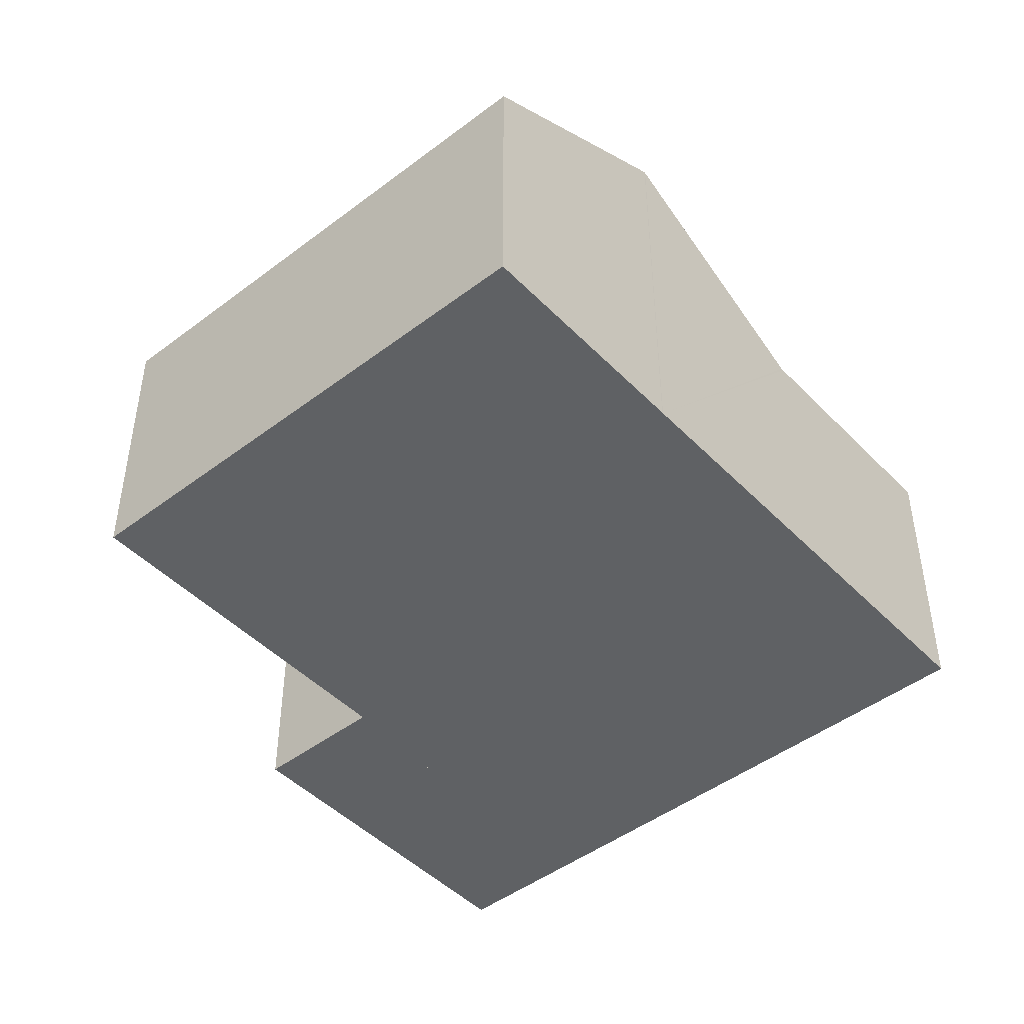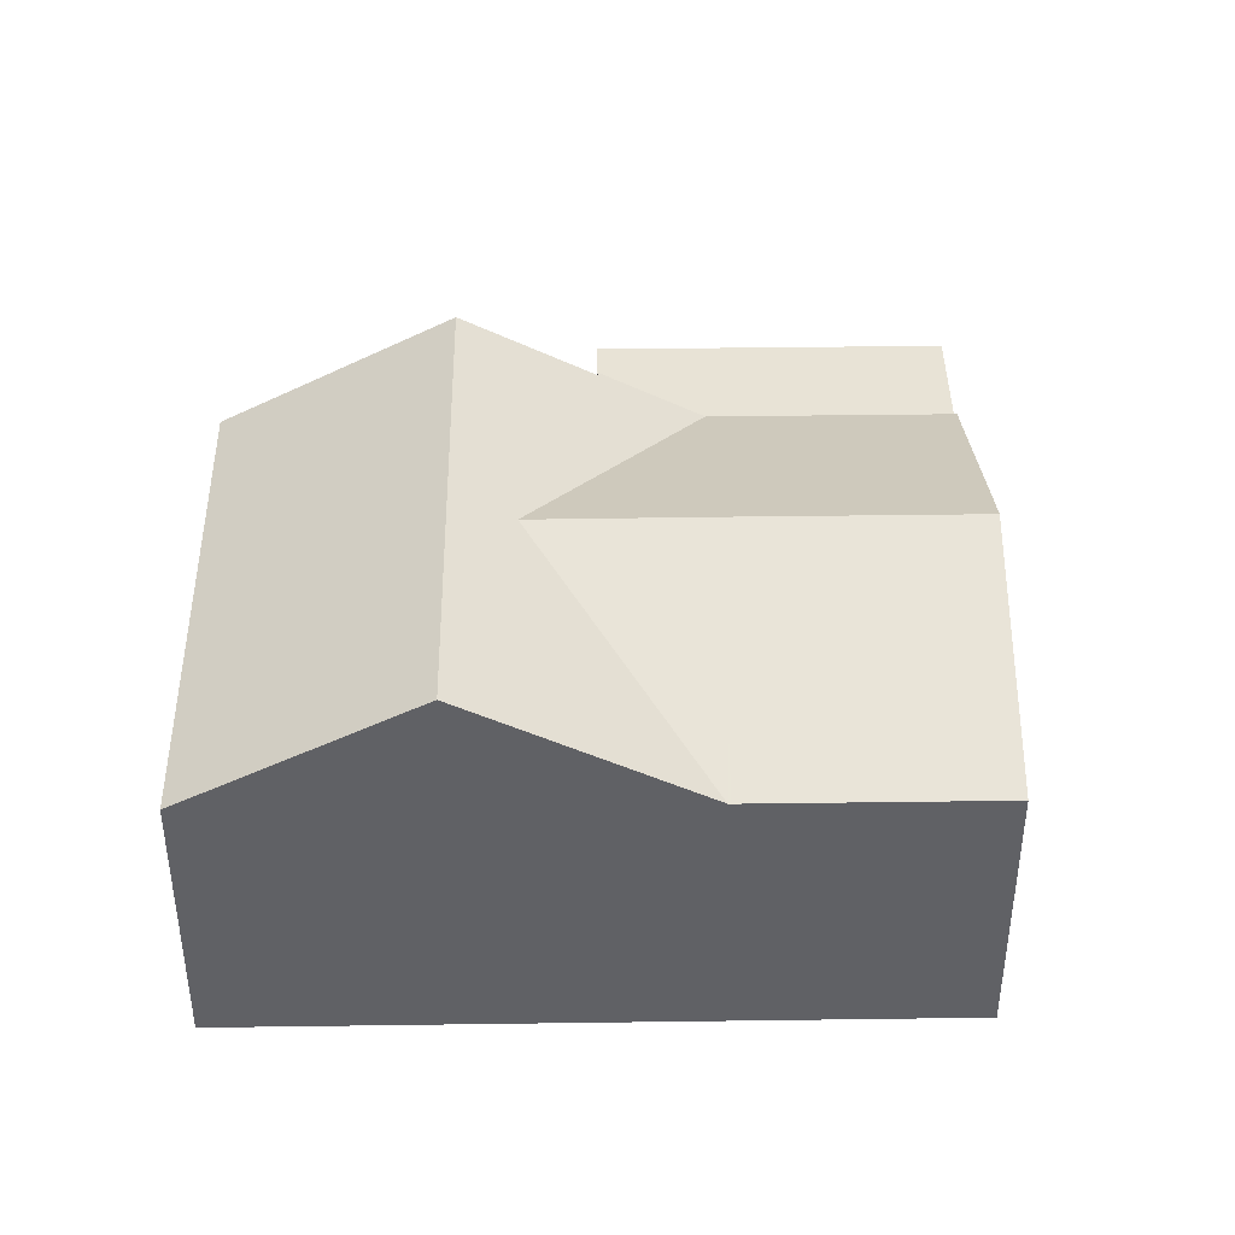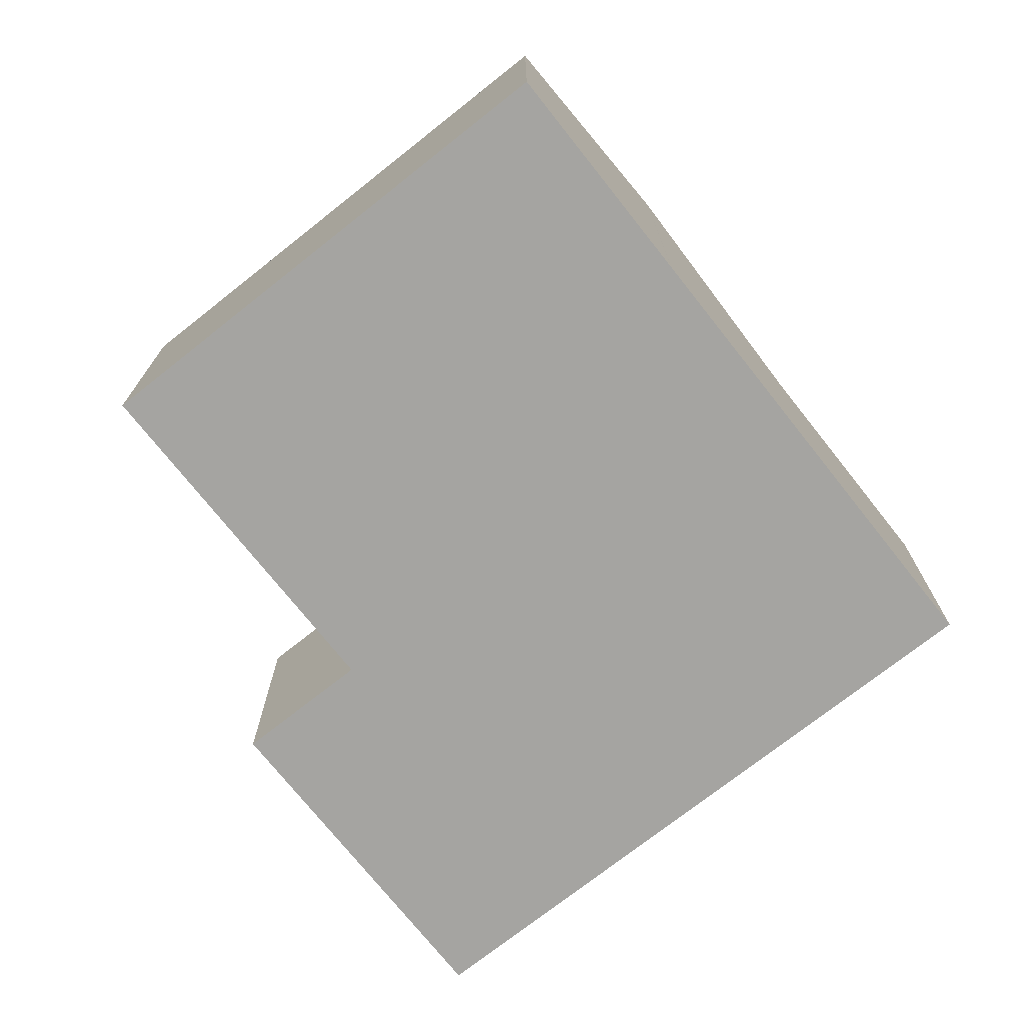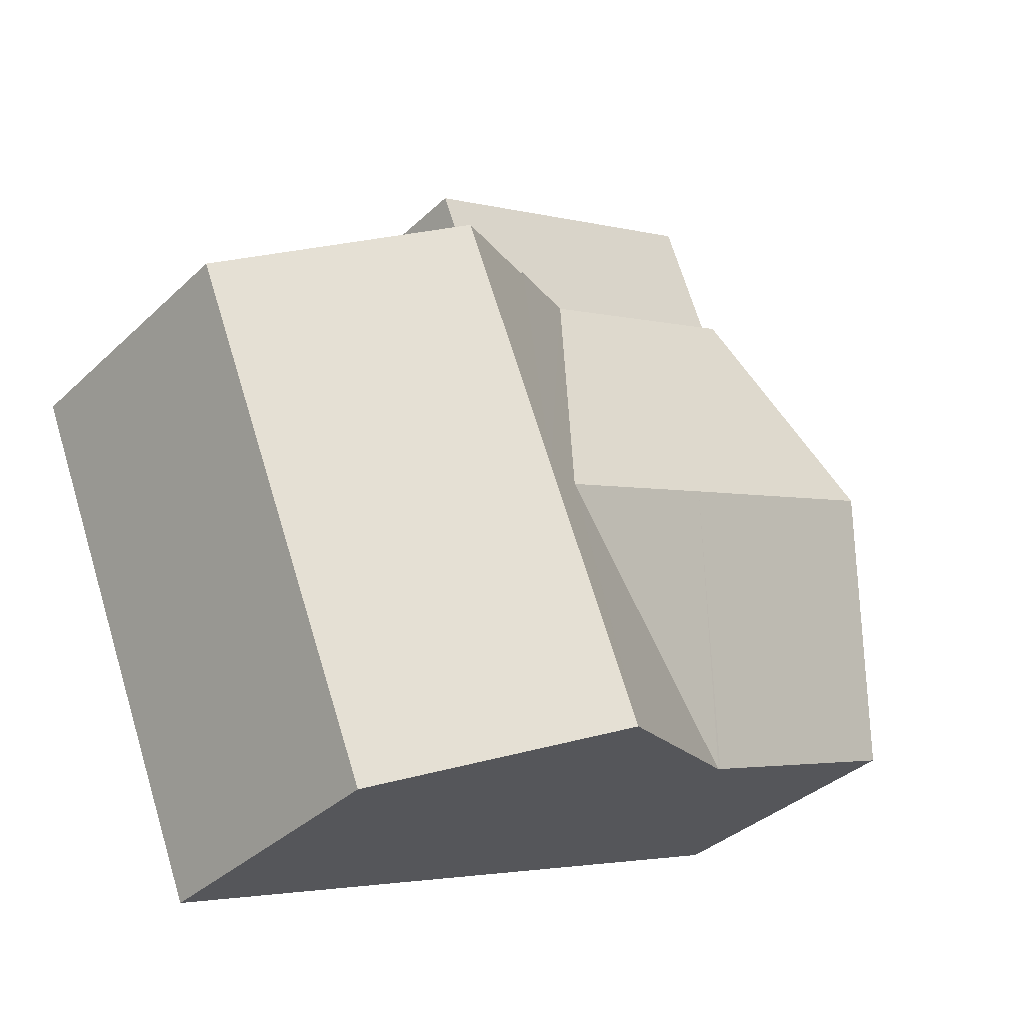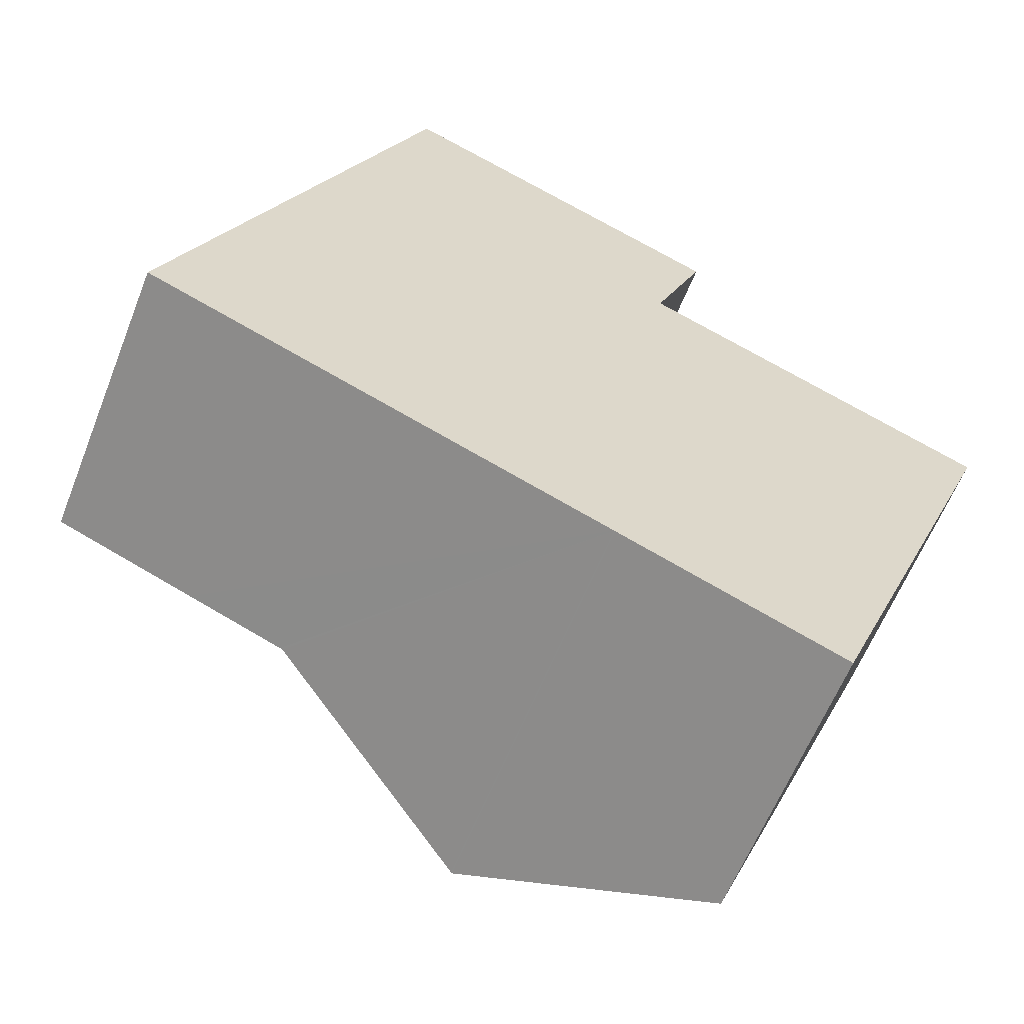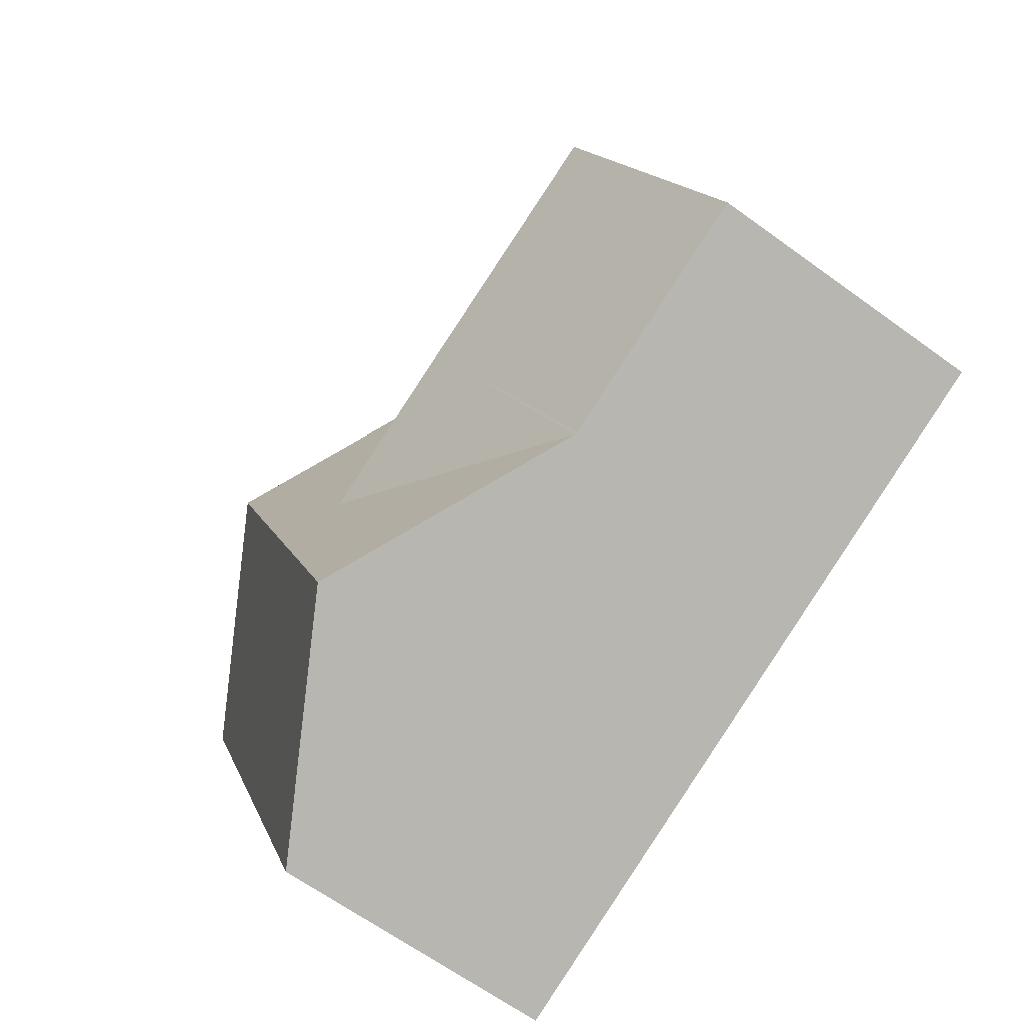
<metadata>
{"format":"obj","ext":"obj","renderer":"f3d","projection":"perspective","resolution":1024,"background":"white","views":[{"elev":-46.3,"azim":153.0,"up":"+Y"},{"elev":41.6,"azim":-158.9,"up":"+Y"},{"elev":-73.3,"azim":150.4,"up":"+Y"},{"elev":-35.6,"azim":140.8,"up":"+Z"},{"elev":-60.7,"azim":-21.5,"up":"+Z"},{"elev":-63.9,"azim":-126.4,"up":"+Z"}]}
</metadata>
<code>
v  5.841 6.919 -0.599
v  5.288 6.352 -2.14
v  5.227 6.35 -2.115
v  4.186 6.654 10.34
v  7.484 8.442 3.46
v  2.258 8.442 5.576
v  4.552 6.315 11.24
v  9.778 6.315 9.128
v  11.25 8.428 1.935
v  17.5 6.372 -0.594
v  14.79 9.15 6.99
v  19.76 6.372 4.982
v  12.54 9.15 1.414
v  15.24 6.372 -6.17
v  10.28 9.15 -4.162
v  12 7.563 8.228
v  11.97 7.563 8.135
v  10.26 9.138 -4.153
v  14.77 9.138 6.999
v  3.106 6.35 -1.257
v  1.255 7.513 3.099
v  0 6.35 3.888e-16
v  0.398 6.719 0.983
v  10.26 2.543e-16 -4.153
v  5.288 1.31e-16 -2.14
v  3.106 7.697e-17 -1.257
v  0 0 0
v  5.227 1.295e-16 -2.115
v  10.28 2.548e-16 -4.162
v  0.398 -6.019e-17 0.983
v  1.255 -1.898e-16 3.099
v  2.258 -3.414e-16 5.576
v  4.186 -6.331e-16 10.34
v  4.552 -6.885e-16 11.24
v  12 -5.038e-16 8.228
v  9.778 -5.589e-16 9.128
v  14.77 -4.286e-16 6.999
v  11.97 -4.981e-16 8.135
v  14.79 -4.28e-16 6.99
v  19.76 -3.051e-16 4.982
v  17.5 3.637e-17 -0.594
v  15.24 3.778e-16 -6.17
v  12 6.006 8.228
v  10.91 6.006 11.93
v  13.14 6.006 11.03
v  5.687 6.006 14.05
v  9.778 6.006 9.128
v  4.552 6.006 11.24
v  5.025 6.006 12.41
v  5.687 -8.602e-16 14.05
v  5.025 -7.601e-16 12.41
v  10.91 -7.306e-16 11.93
v  13.14 -6.755e-16 11.03
g defaultobject
f 1 2 3
f 4 5 6
f 5 4 7
f 5 7 8
f 5 8 9
f 10 11 12
f 11 10 13
f 13 10 14
f 13 14 15
f 16 17 8
f 9 18 2
f 18 9 15
f 15 9 13
f 13 9 8
f 13 8 17
f 13 17 11
f 11 17 19
f 2 5 9
f 5 2 1
f 5 1 6
f 6 1 3
f 6 3 20
f 6 20 21
f 21 20 22
f 21 22 23
f 24 2 18
f 2 24 3
f 3 24 20
f 20 24 22
f 22 24 25
f 22 25 26
f 22 26 27
f 26 25 28
f 29 24 18
f 27 23 22
f 23 27 21
f 21 27 6
f 6 27 4
f 4 27 30
f 4 30 31
f 4 31 32
f 4 32 7
f 7 32 33
f 7 33 34
f 34 8 7
f 8 34 16
f 16 34 35
f 35 34 36
f 17 37 19
f 37 17 38
f 39 19 37
f 35 17 16
f 17 35 38
f 40 10 12
f 10 40 14
f 14 40 41
f 14 41 42
f 39 11 19
f 39 12 11
f 12 39 40
f 29 18 15
f 14 29 15
f 29 14 42
f 33 36 34
f 36 33 32
f 36 32 35
f 35 32 38
f 38 32 39
f 39 32 40
f 40 32 31
f 40 31 41
f 41 31 30
f 41 30 27
f 41 27 26
f 41 26 28
f 41 28 42
f 42 28 25
f 42 25 24
f 42 24 29
f 43 44 45
f 44 43 46
f 46 43 47
f 46 47 48
f 46 48 49
f 34 49 48
f 49 34 46
f 46 34 50
f 50 34 51
f 50 44 46
f 44 50 45
f 45 50 52
f 45 52 53
f 53 43 45
f 43 53 35
f 47 34 48
f 34 47 43
f 34 43 36
f 36 43 35
f 52 35 53
f 35 52 36
f 36 52 50
f 36 50 34
f 34 50 51

</code>
